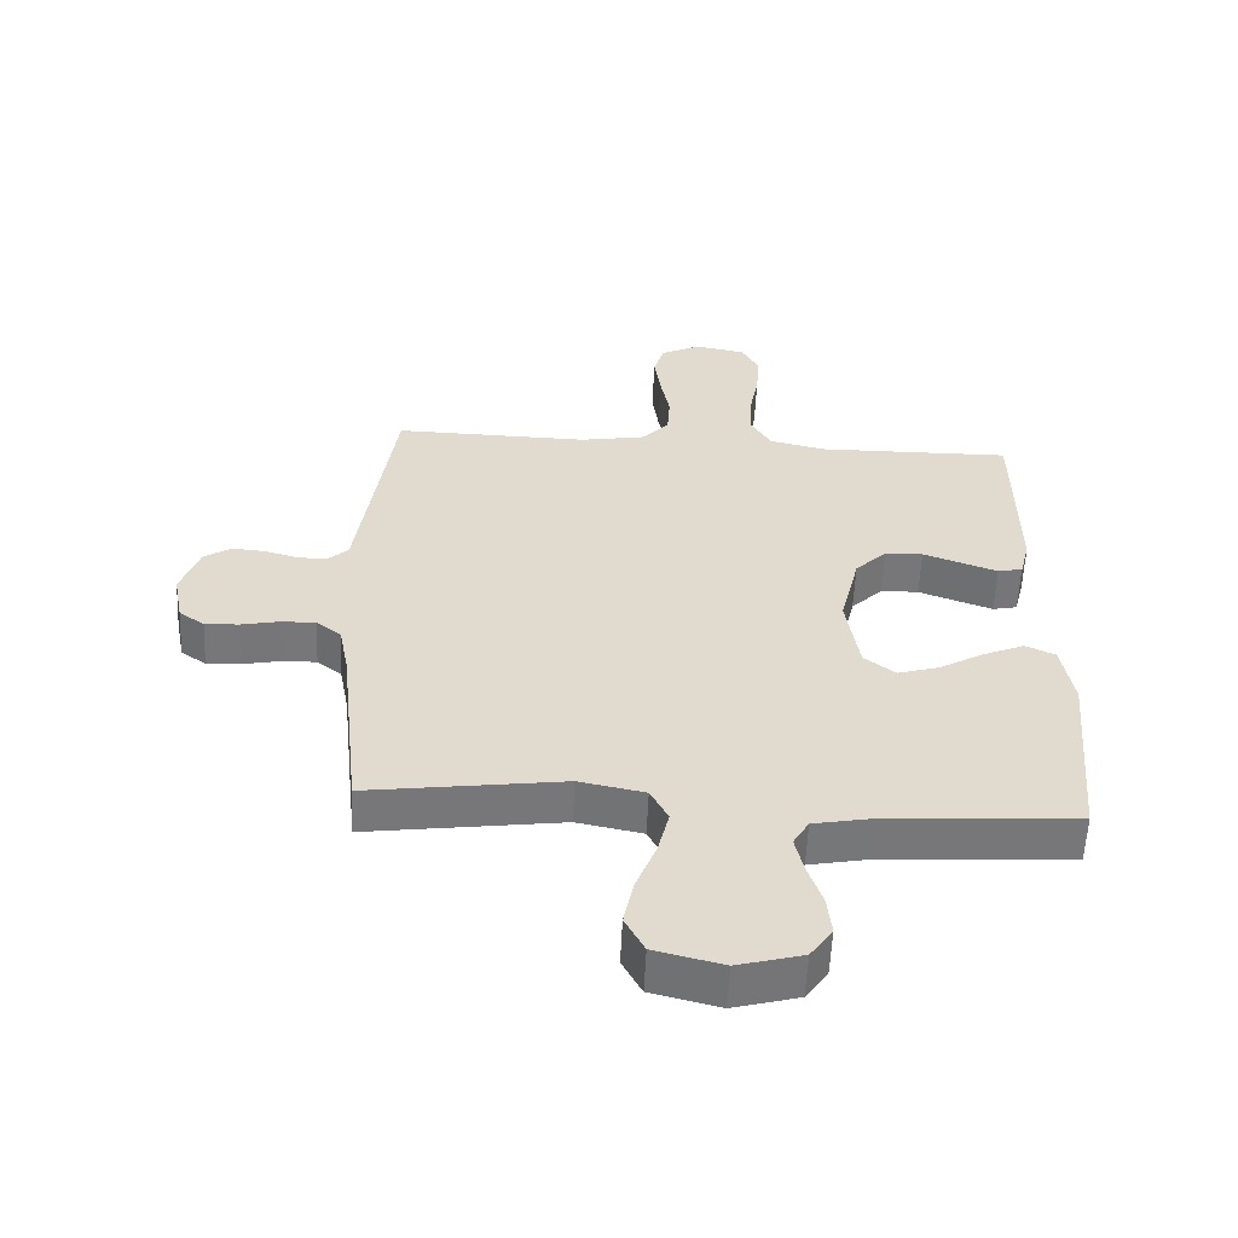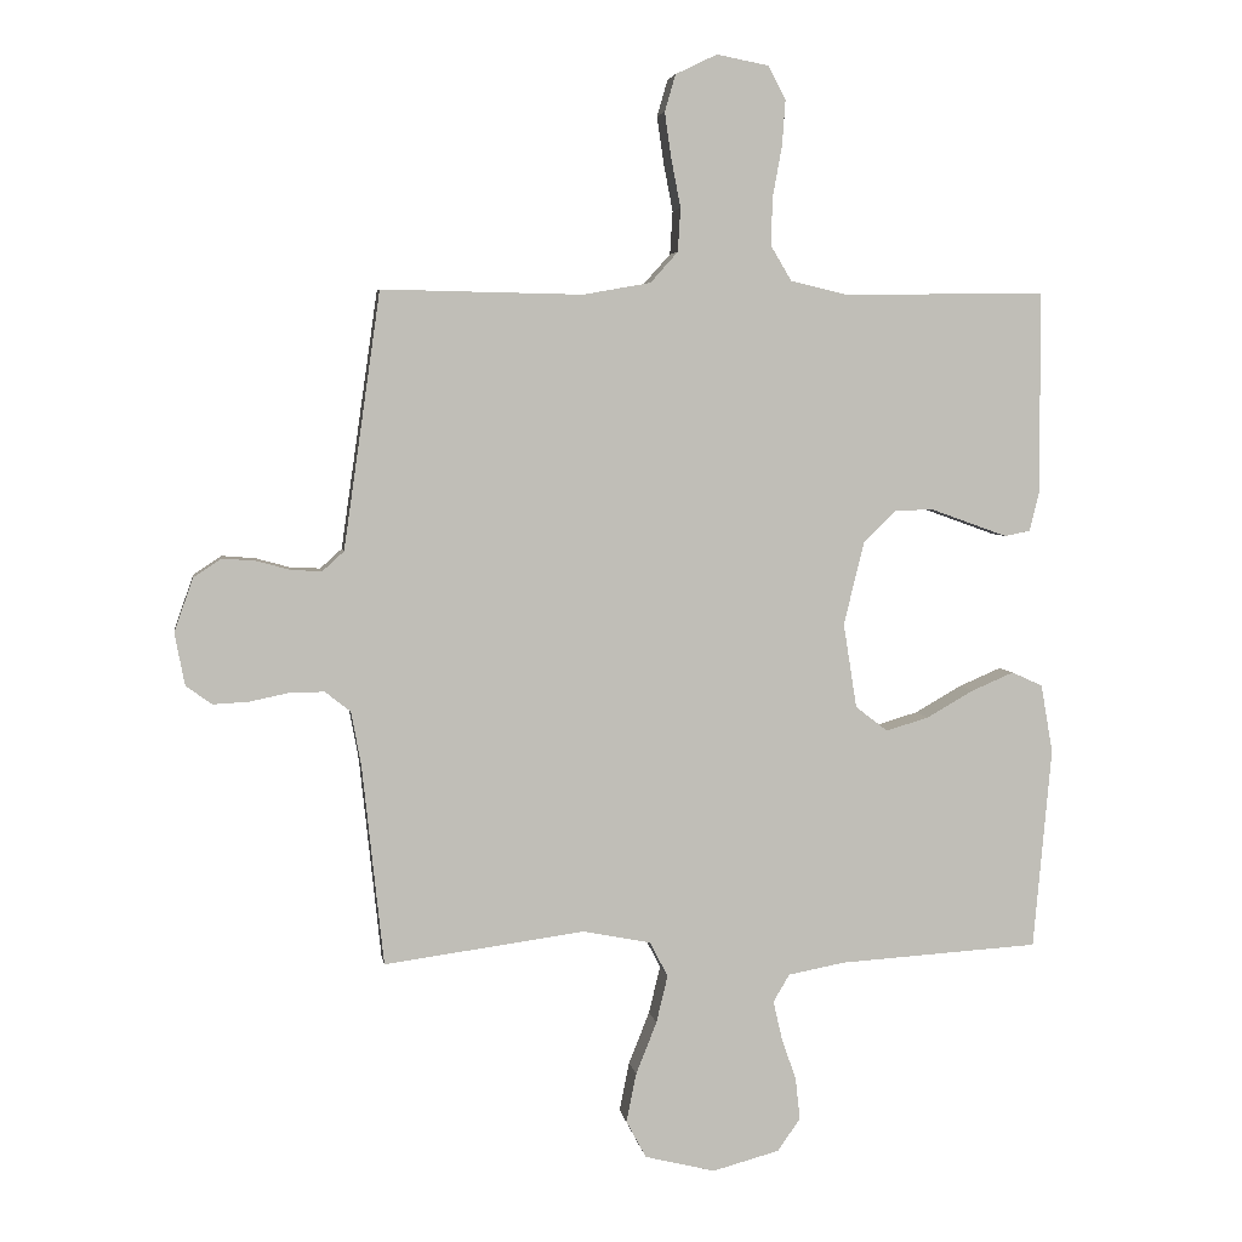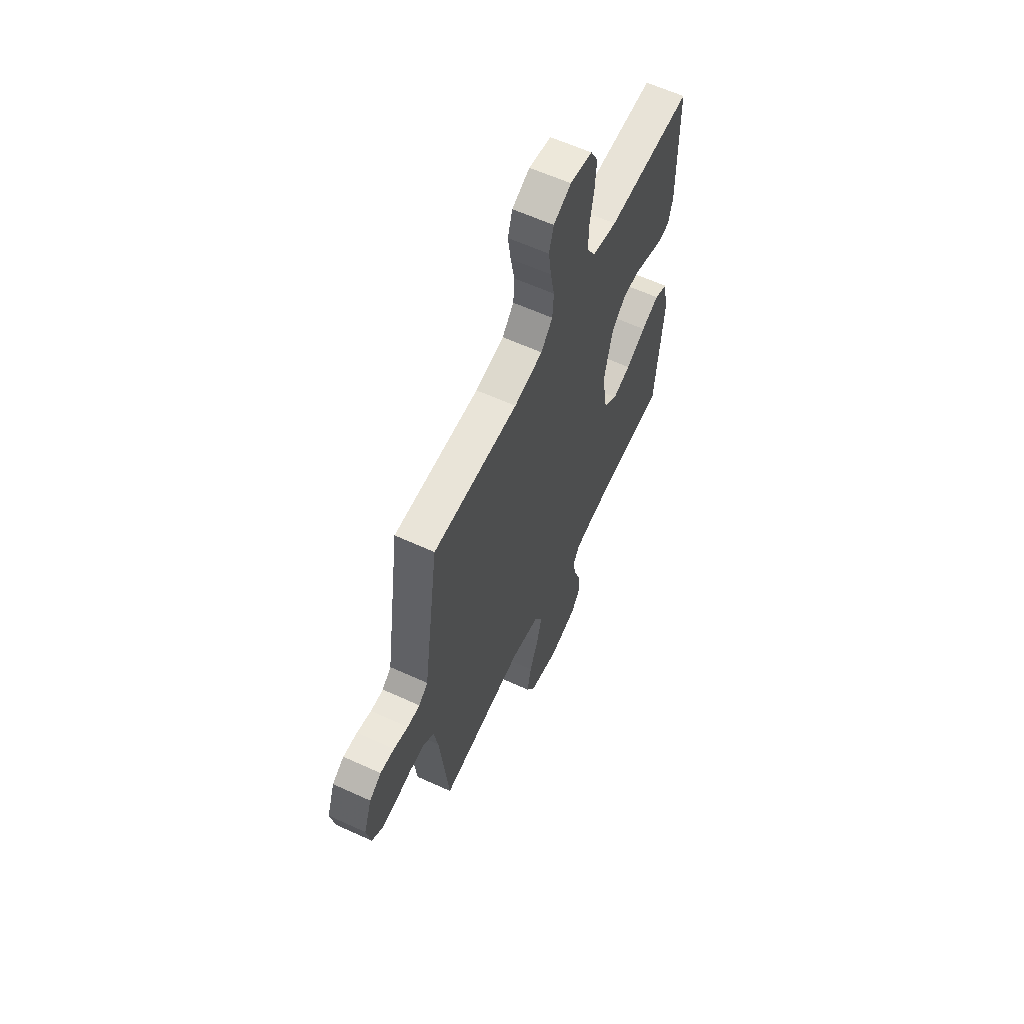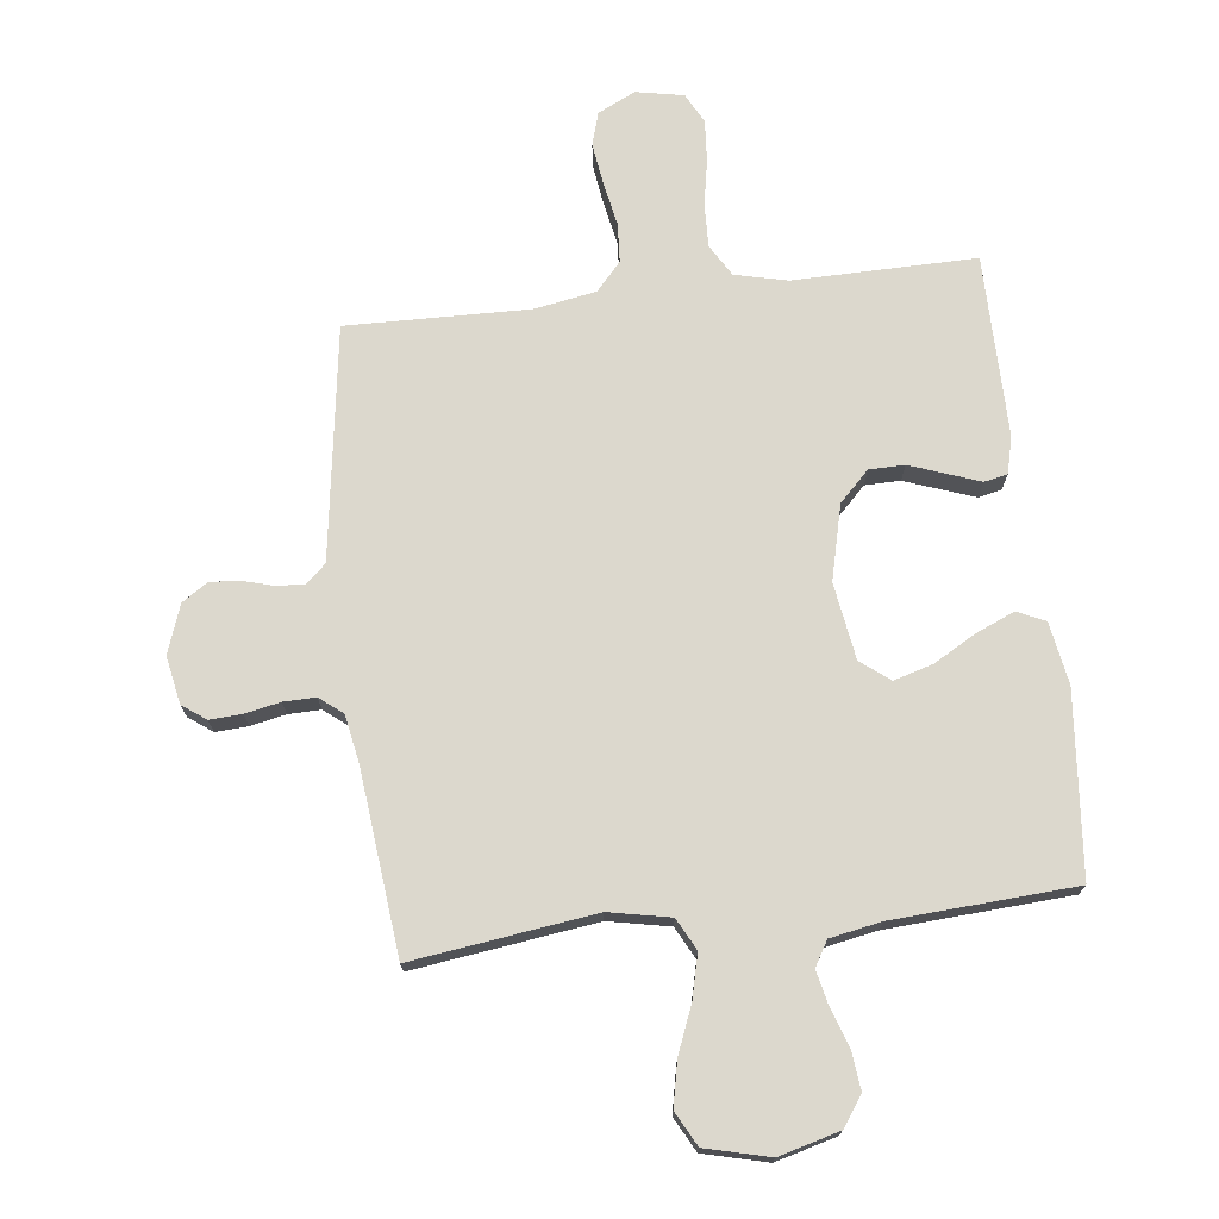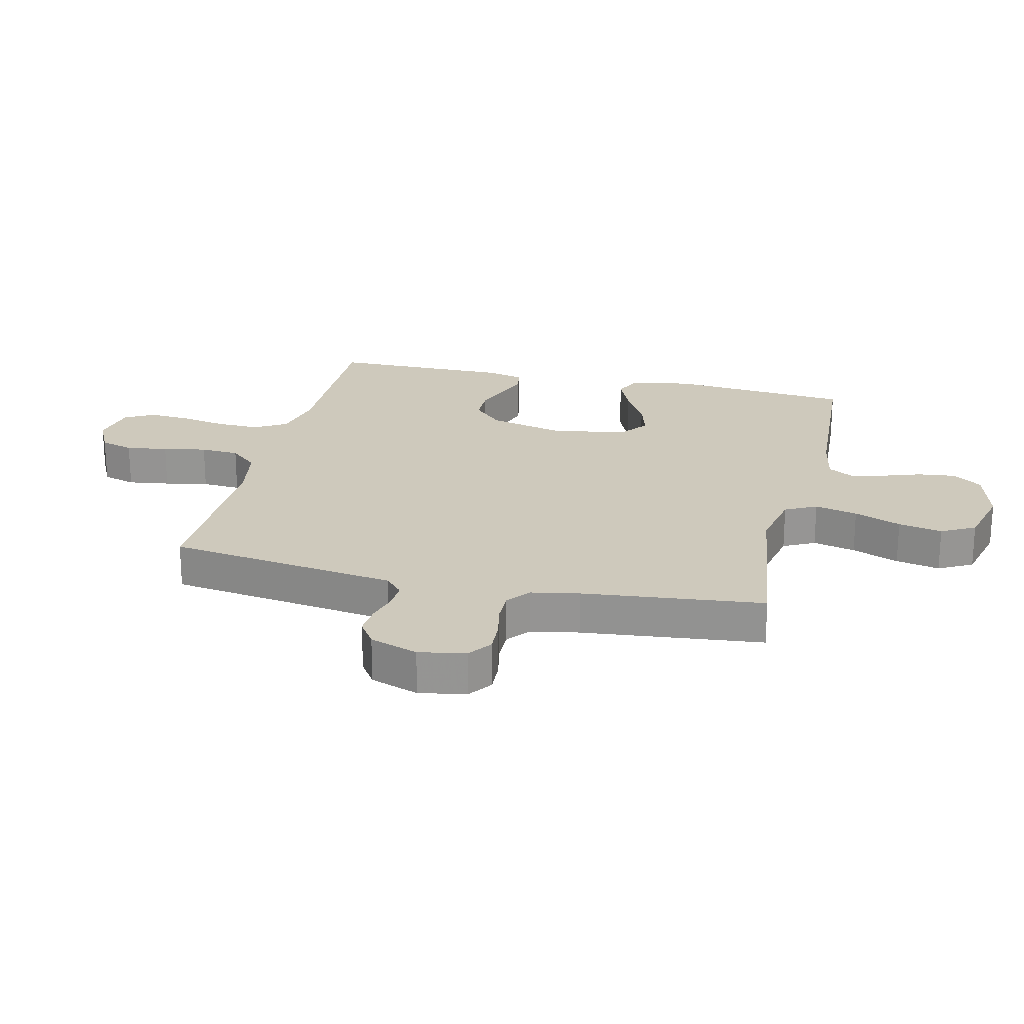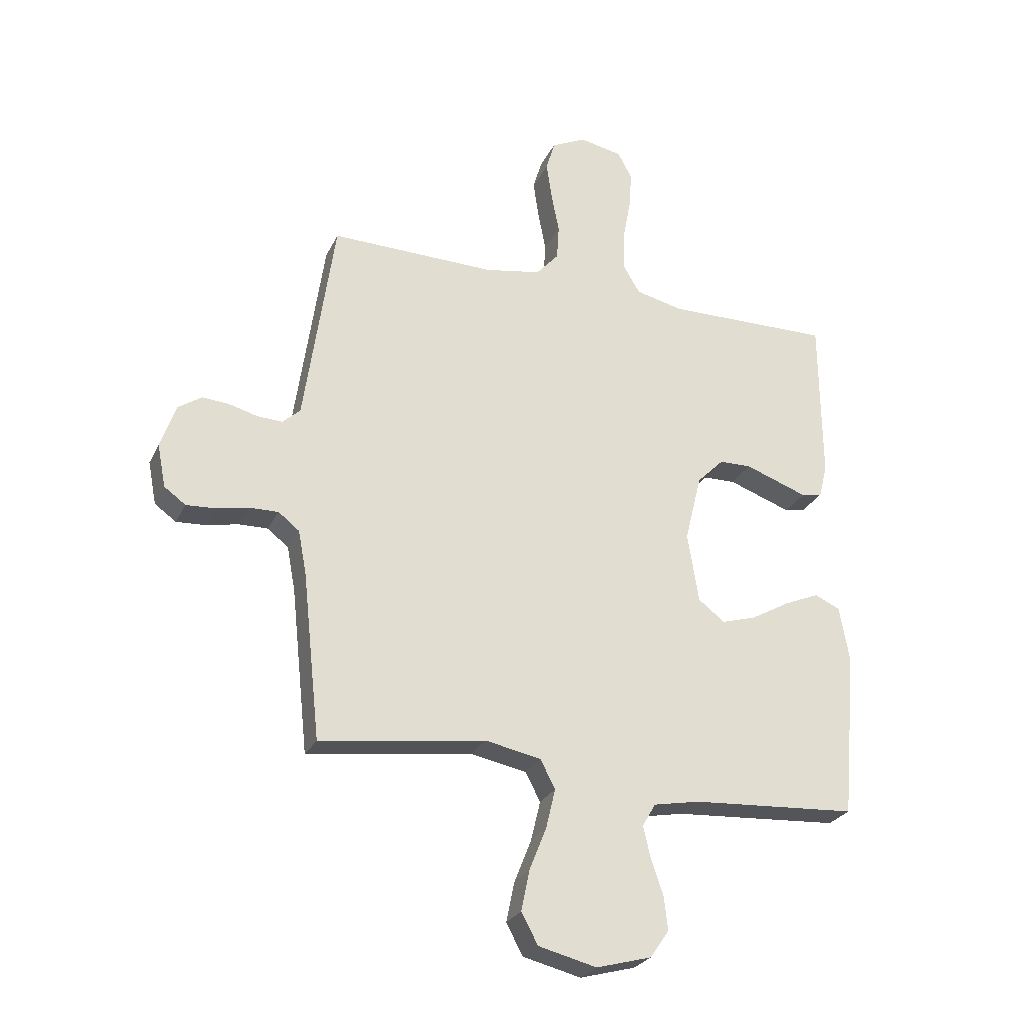
<metadata>
{"format":"obj","ext":"obj","renderer":"f3d","projection":"perspective","resolution":1024,"background":"white","views":[{"elev":-57.1,"azim":177.3,"up":"+Z"},{"elev":4.6,"azim":171.4,"up":"+Z"},{"elev":61.2,"azim":115.0,"up":"+Z"},{"elev":72.6,"azim":173.4,"up":"+Y"},{"elev":22.4,"azim":103.3,"up":"+Y"},{"elev":-26.5,"azim":158.9,"up":"+Z"}]}
</metadata>
<code>
v -0.5 0.07 -0.5
v -0.527 0.07 -0.2
v -0.509 0.07 -0.098
v -0.463 0.07 -0.077
v -0.4 0.07 -0.104
v -0.33 0.07 -0.144
v -0.266 0.07 -0.163
v -0.218 0.07 -0.126
v -0.198 0.07 0
v -0.228 0.07 0.123
v -0.277 0.07 0.172
v -0.335 0.07 0.173
v -0.396 0.07 0.151
v -0.449 0.07 0.132
v -0.487 0.07 0.14
v -0.502 0.07 0.2
v -0.5 0.07 0.5
v -0.2 0.07 0.496
v -0.114 0.07 0.516
v -0.083 0.07 0.568
v -0.085 0.07 0.639
v -0.099 0.07 0.715
v -0.104 0.07 0.784
v -0.078 0.07 0.833
v 0 0.07 0.848
v 0.062 0.07 0.818
v 0.078 0.07 0.763
v 0.068 0.07 0.694
v 0.054 0.07 0.622
v 0.058 0.07 0.558
v 0.099 0.07 0.512
v 0.2 0.07 0.494
v 0.5 0.07 0.5
v 0.543 0.07 0.2
v 0.555 0.07 0.117
v 0.587 0.07 0.088
v 0.632 0.07 0.09
v 0.683 0.07 0.104
v 0.733 0.07 0.108
v 0.775 0.07 0.08
v 0.803 0.07 0
v 0.788 0.07 -0.078
v 0.749 0.07 -0.106
v 0.696 0.07 -0.103
v 0.638 0.07 -0.091
v 0.585 0.07 -0.09
v 0.547 0.07 -0.12
v 0.532 0.07 -0.2
v 0.5 0.07 -0.5
v 0.2 0.07 -0.459
v 0.099 0.07 -0.479
v 0.072 0.07 -0.531
v 0.089 0.07 -0.602
v 0.12 0.07 -0.68
v 0.135 0.07 -0.753
v 0.105 0.07 -0.809
v 0 0.07 -0.835
v -0.1 0.07 -0.808
v -0.134 0.07 -0.759
v -0.127 0.07 -0.697
v -0.105 0.07 -0.633
v -0.092 0.07 -0.576
v -0.116 0.07 -0.535
v -0.2 0.07 -0.519
v -0.5 0 -0.5
v -0.527 0 -0.2
v -0.509 0 -0.098
v -0.463 0 -0.077
v -0.4 0 -0.104
v -0.33 0 -0.144
v -0.266 0 -0.163
v -0.218 0 -0.126
v -0.198 0 0
v -0.228 0 0.123
v -0.277 0 0.172
v -0.335 0 0.173
v -0.396 0 0.151
v -0.449 0 0.132
v -0.487 0 0.14
v -0.502 0 0.2
v -0.5 0 0.5
v -0.2 0 0.496
v -0.114 0 0.516
v -0.083 0 0.568
v -0.085 0 0.639
v -0.099 0 0.715
v -0.104 0 0.784
v -0.078 0 0.833
v 0 0 0.848
v 0.062 0 0.818
v 0.078 0 0.763
v 0.068 0 0.694
v 0.054 0 0.622
v 0.058 0 0.558
v 0.099 0 0.512
v 0.2 0 0.494
v 0.5 0 0.5
v 0.543 0 0.2
v 0.555 0 0.117
v 0.587 0 0.088
v 0.632 0 0.09
v 0.683 0 0.104
v 0.733 0 0.108
v 0.775 0 0.08
v 0.803 0 0
v 0.788 0 -0.078
v 0.749 0 -0.106
v 0.696 0 -0.103
v 0.638 0 -0.091
v 0.585 0 -0.09
v 0.547 0 -0.12
v 0.532 0 -0.2
v 0.5 0 -0.5
v 0.2 0 -0.459
v 0.099 0 -0.479
v 0.072 0 -0.531
v 0.089 0 -0.602
v 0.12 0 -0.68
v 0.135 0 -0.753
v 0.105 0 -0.809
v 0 0 -0.835
v -0.1 0 -0.808
v -0.134 0 -0.759
v -0.127 0 -0.697
v -0.105 0 -0.633
v -0.092 0 -0.576
v -0.116 0 -0.535
v -0.2 0 -0.519
f 58 59 60 61
f 58 61 62
f 57 58 62
f 56 57 62
f 53 54 55 56
f 52 53 56 62
f 51 52 62 63
f 48 49 50
f 47 48 50 51
f 42 43 44 45
f 42 45 46
f 41 42 46
f 40 41 46
f 37 38 39 40
f 36 37 40 46
f 35 36 46 47
f 32 33 34
f 31 32 34 35
f 26 27 28 29
f 24 25 26 29
f 24 29 30
f 21 22 23 24
f 20 21 24 30
f 19 20 30 31
f 15 16 17 18
f 12 13 14 15
f 12 15 18 19
f 3 4 5 6
f 3 6 7
f 64 1 2 3
f 64 3 7
f 63 64 7 8
f 51 63 8 9
f 47 51 9 10
f 35 47 10 11
f 31 35 11
f 11 12 19 31
f 125 124 123 122
f 126 125 122
f 126 122 121
f 126 121 120
f 120 119 118 117
f 126 120 117 116
f 127 126 116 115
f 114 113 112
f 115 114 112 111
f 109 108 107 106
f 110 109 106
f 110 106 105
f 110 105 104
f 104 103 102 101
f 110 104 101 100
f 111 110 100 99
f 98 97 96
f 99 98 96 95
f 93 92 91 90
f 93 90 89 88
f 94 93 88
f 88 87 86 85
f 94 88 85 84
f 95 94 84 83
f 82 81 80 79
f 79 78 77 76
f 83 82 79 76
f 70 69 68 67
f 71 70 67
f 67 66 65 128
f 71 67 128
f 72 71 128 127
f 73 72 127 115
f 74 73 115 111
f 75 74 111 99
f 75 99 95
f 95 83 76 75
f 1 65 66 2
f 2 66 67 3
f 3 67 68 4
f 4 68 69 5
f 5 69 70 6
f 6 70 71 7
f 7 71 72 8
f 8 72 73 9
f 9 73 74 10
f 10 74 75 11
f 11 75 76 12
f 12 76 77 13
f 13 77 78 14
f 14 78 79 15
f 15 79 80 16
f 16 80 81 17
f 17 81 82 18
f 18 82 83 19
f 19 83 84 20
f 20 84 85 21
f 21 85 86 22
f 22 86 87 23
f 23 87 88 24
f 24 88 89 25
f 25 89 90 26
f 26 90 91 27
f 27 91 92 28
f 28 92 93 29
f 29 93 94 30
f 30 94 95 31
f 31 95 96 32
f 32 96 97 33
f 33 97 98 34
f 34 98 99 35
f 35 99 100 36
f 36 100 101 37
f 37 101 102 38
f 38 102 103 39
f 39 103 104 40
f 40 104 105 41
f 41 105 106 42
f 42 106 107 43
f 43 107 108 44
f 44 108 109 45
f 45 109 110 46
f 46 110 111 47
f 47 111 112 48
f 48 112 113 49
f 49 113 114 50
f 50 114 115 51
f 51 115 116 52
f 52 116 117 53
f 53 117 118 54
f 54 118 119 55
f 55 119 120 56
f 56 120 121 57
f 57 121 122 58
f 58 122 123 59
f 59 123 124 60
f 60 124 125 61
f 61 125 126 62
f 62 126 127 63
f 63 127 128 64
f 64 128 65 1

</code>
